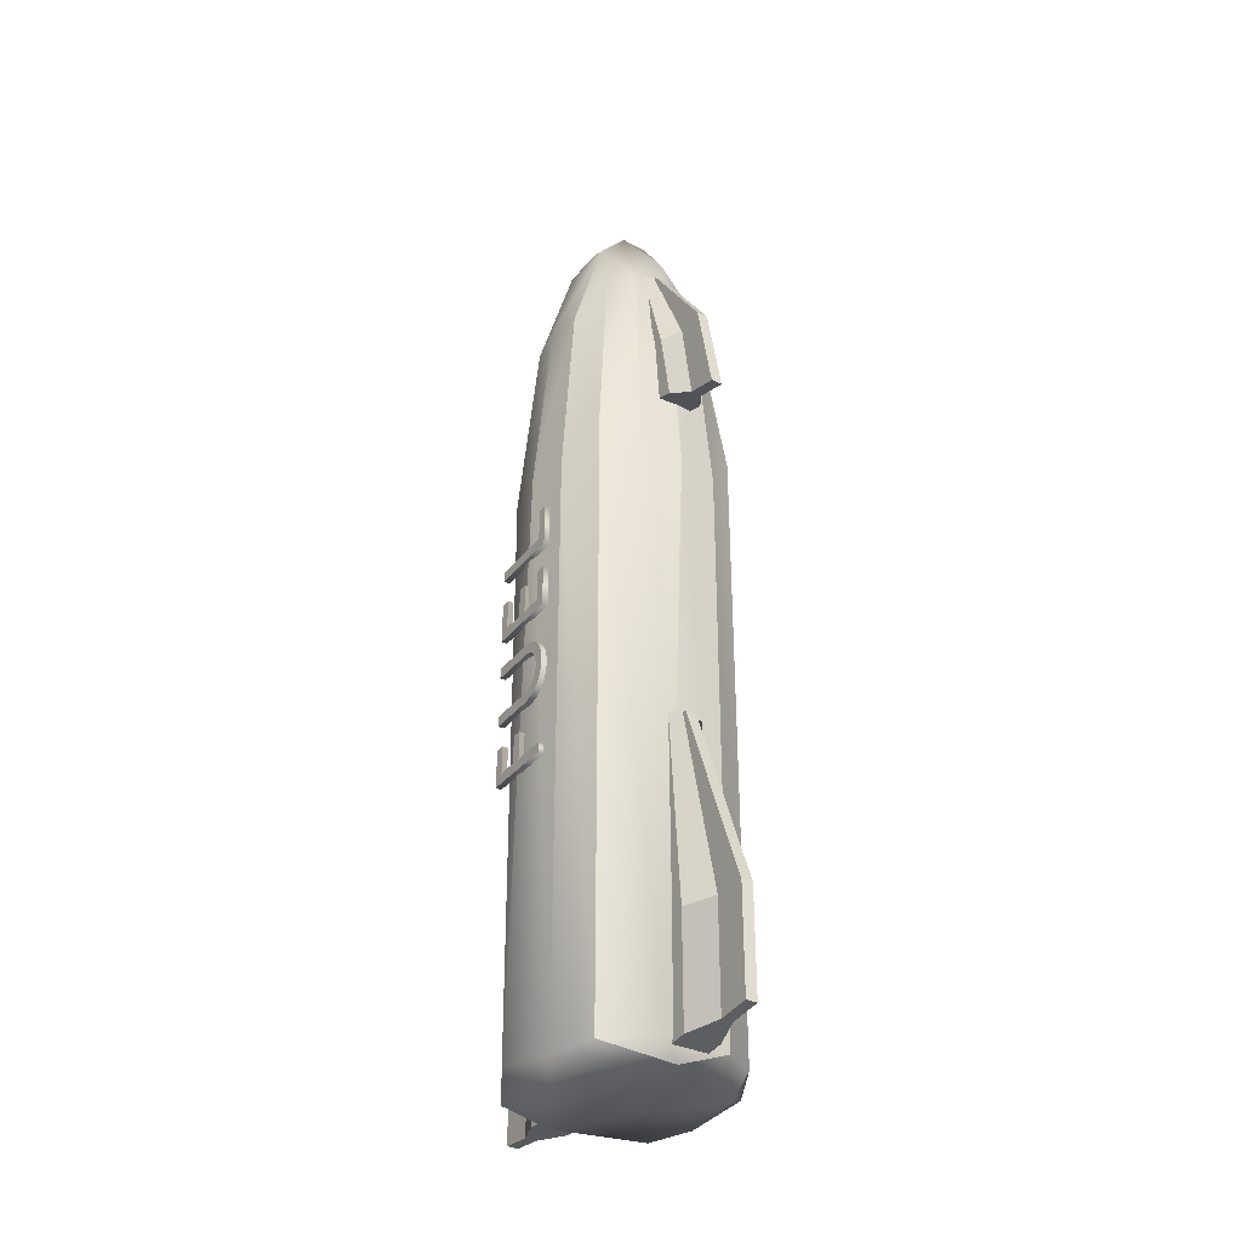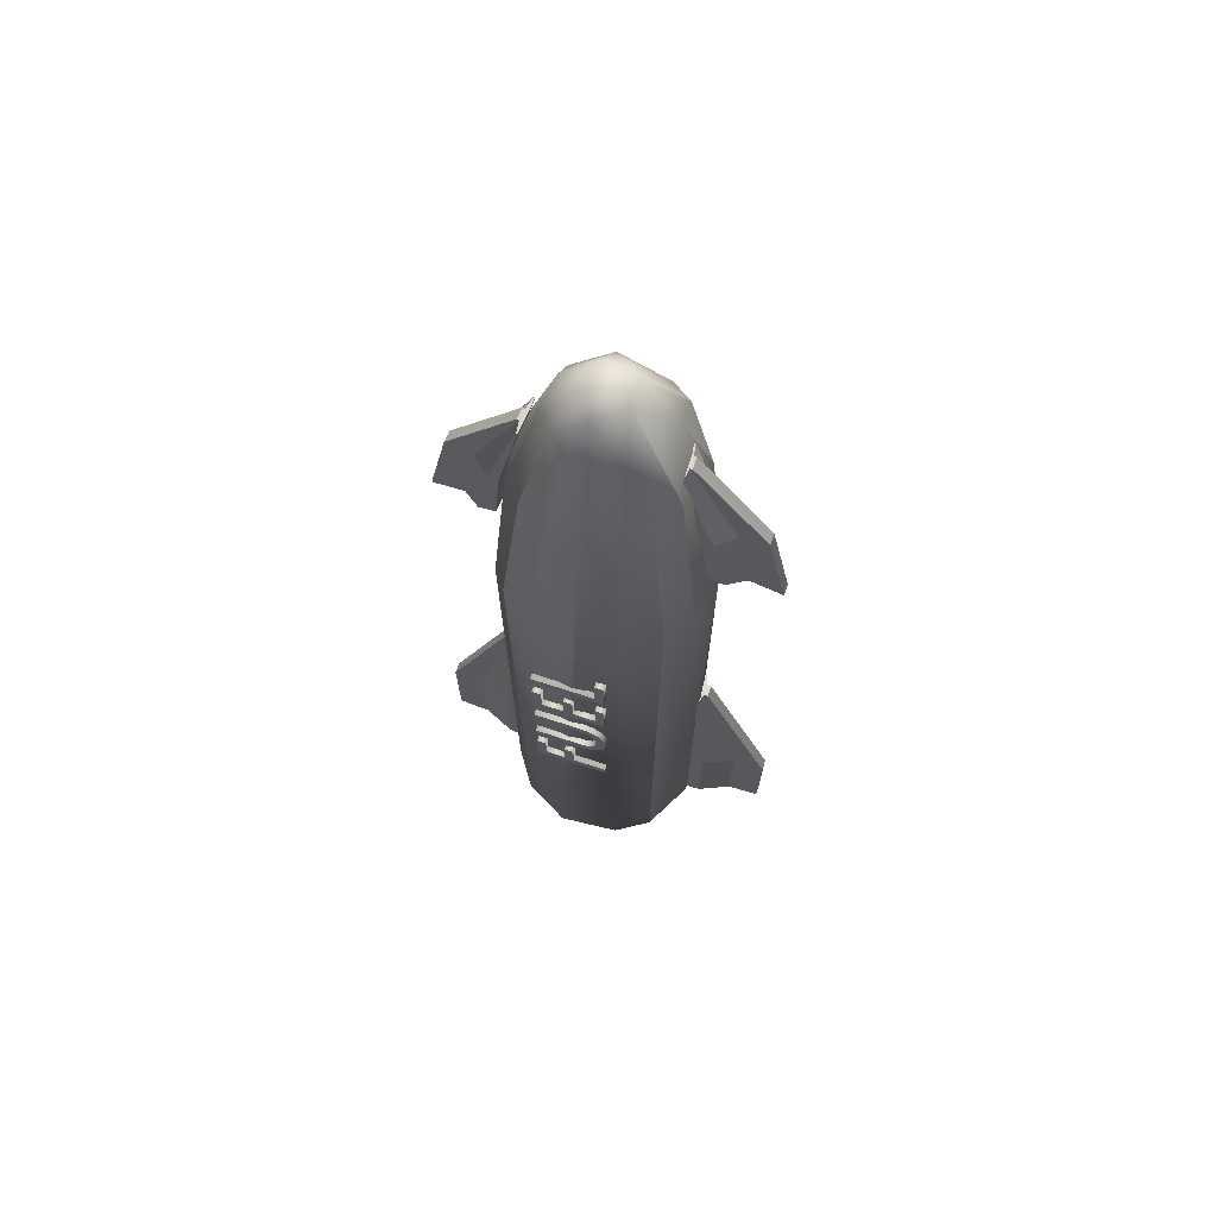
<metadata>
{"format":"obj","ext":"obj","renderer":"f3d","projection":"perspective","resolution":1024,"background":"white","views":[{"elev":-34.7,"azim":147.2,"up":"+Y"},{"elev":69.7,"azim":108.2,"up":"+Y"}]}
</metadata>
<code>
o Cube.001
v -0.007679 0.4723 0.006995
v -0.02053 0.4714 -0.01266
v -0.006895 0.4719 -0.01316
v 0.001936 0.4674 0.0006
v 0.00453 0.4542 0.01484
v 0.007194 0.003853 0.0448
v -0.02472 0.00334 0.04804
v -0.002355 -0.004913 0.03778
v -0.04913 -0.002642 0.03367
v 0.02392 -0.001883 0.03314
v -0.02175 0.4732 0.003795
v -0.02759 0.4686 -0.004049
v -0.0201 0.4539 0.02073
v 0.007469 0.295 0.04495
v -0.01299 0.2969 0.04848
v -0.03346 0.295 0.04498
v 0.02402 0.3189 0.03426
v -0.05001 0.3189 0.03433
v -0.06069 0.295 0.01778
v -0.06422 0.2969 -0.002679
v -0.06072 0.2951 -0.02315
v -0.05007 0.3189 -0.0397
v 0.03465 0.295 -0.02321
v 0.03817 0.2969 -0.002755
v 0.03467 0.295 0.01771
v 0.02396 0.3189 -0.03976
v -0.03352 0.295 -0.05039
v -0.01306 0.2969 -0.05391
v 0.007407 0.295 -0.05041
v 0.003851 0.3936 0.03692
v -0.01302 0.3957 0.03941
v -0.0299 0.3936 0.03692
v 0.01612 0.4042 0.02643
v -0.006883 0.4457 0.02465
v -0.05266 0.3936 0.01416
v -0.05515 0.3957 -0.002717
v -0.04878 0.4174 -0.01791
v -0.0404 0.4457 0.003424
v 0.02661 0.3936 -0.01959
v 0.0291 0.3957 -0.002717
v 0.02661 0.3936 0.01416
v 0.01302 0.4243 -0.02876
v 0.008634 0.4531 -0.01552
v -0.0299 0.3936 -0.04235
v -0.01302 0.3957 -0.04484
v 0.002167 0.4174 -0.03847
v -0.01917 0.4457 -0.03009
v -0.03907 0.4243 0.02333
v -0.03907 0.4243 -0.02876
v 0.01435 0.4457 0.003424
v -0.04963 -0.00426 -0.02831
v -0.01026 -0.004433 -0.04661
v -0.03324 0.003853 -0.05023
v -0.001331 0.00334 -0.05348
v -0.05003 0.004327 -0.03988
v 0.02393 0.001339 -0.03939
v 0.03387 -0.001951 -0.02177
v 0.03774 0.003341 0.008977
v -0.06033 -0.000404 0.01621
v -0.06378 0.003341 -0.01441
f 3 4 43
f 4 1 5
f 7 8 6
f 7 9 8
f 34 31 30
f 38 36 35
f 40 50 41
f 47 45 44
f 13 11 48
f 11 38 48
f 38 12 37
f 2 47 49
f 47 3 46
f 49 44 22
f 46 42 26
f 42 39 26
f 41 33 17
f 48 35 18
f 37 49 22
f 33 30 17
f 32 48 18
f 8 51 52
f 10 8 57
f 54 52 53
f 54 56 52
f 58 10 57
f 57 52 56
f 60 51 59
f 59 51 9
f 21 60 20
f 25 58 24
f 29 54 28
f 16 7 15
f 30 33 5 34
f 4 3 1
f 6 8 10
f 3 2 11 1
f 12 11 2
f 13 1 11
f 13 32 31 34
f 40 39 43 50
f 32 13 48
f 48 38 35
f 36 38 37
f 42 43 39
f 5 33 41 50
f 2 49 37 12
f 49 47 44
f 45 47 46
f 5 1 34
f 1 13 34
f 11 12 38
f 43 42 46 3
f 43 4 50
f 50 4 5
f 2 3 47
f 28 27 44 45
f 46 29 28 45
f 24 23 39 40
f 22 44 27
f 29 46 26
f 41 25 24 40
f 20 19 35 36
f 26 39 23
f 25 41 17
f 37 21 20 36
f 15 14 30 31
f 18 35 19
f 21 37 22
f 32 16 15 31
f 51 55 53 52
f 17 30 14
f 16 32 18
f 9 51 8
f 8 52 57
f 59 19 20 60
f 60 55 51
f 60 21 22 55
f 9 18 19 59
f 57 23 24 58
f 58 25 17 10
f 56 26 23 57
f 53 27 28 54
f 54 29 26 56
f 55 22 27 53
f 6 14 15 7
f 7 16 18 9
f 10 17 14 6
o Cubo
v -0.003822 0.05713 -0.06051
v -0.003822 0.155 -0.05285
v -0.003822 0.155 -0.05177
v -0.003822 0.05713 -0.05177
v -0.02152 0.155 -0.05177
v -0.02152 0.05713 -0.05177
v -0.01582 0.05713 -0.07684
v -0.01582 0.155 -0.05489
v -0.01582 0.155 -0.05692
v -0.01582 0.05713 -0.09317
v -0.01022 0.155 -0.05692
v -0.01022 0.05713 -0.09317
v -0.01022 0.003675 -0.07684
v -0.01582 0.003675 -0.07684
v -0.01582 0.00546 -0.09317
v -0.01022 0.00546 -0.09317
v -0.01022 0.155 -0.05489
v -0.003822 0.000934 -0.05177
v -0.02152 0.000934 -0.05177
v -0.003822 0.00189 -0.06051
v -0.01022 0.05713 -0.07684
v -0.02152 0.05713 -0.06051
v -0.02152 0.00189 -0.06051
v -0.02152 0.155 -0.05285
f 61 62 63 64
f 64 63 65 66
f 67 68 69 70
f 70 69 71 72
f 73 74 75 76
f 68 77 71 69
f 75 70 72 76
f 74 67 70 75
f 78 64 66 79
f 80 61 64 78
f 73 81 61 80
f 79 66 82 83
f 65 63 62 84
f 78 79 83 80
f 66 65 84 82
f 81 77 62 61
f 72 71 77 81
f 76 72 81 73
f 83 82 67 74
f 84 62 77 68
f 80 83 74 73
f 82 84 68 67
o Cubo.001
v -0.02125 0.05713 0.05468
v -0.02108 0.155 0.04737
v -0.02106 0.155 0.04633
v -0.02106 0.05713 0.04633
v -0.003364 0.155 0.04645
v -0.003364 0.05713 0.04645
v -0.01032 0.05713 0.07133
v -0.009835 0.155 0.04955
v -0.00988 0.155 0.0516
v -0.01068 0.05713 0.08785
v -0.01548 0.155 0.05148
v -0.01628 0.05713 0.08773
v -0.01592 0.003653 0.0712
v -0.01032 0.003653 0.07133
v -0.01068 0.00546 0.08785
v -0.01628 0.00546 0.08773
v -0.01543 0.155 0.04942
v -0.02106 0.000934 0.04633
v -0.003364 0.000934 0.04645
v -0.02125 0.001847 0.05468
v -0.01592 0.05713 0.0712
v -0.003549 0.05713 0.05481
v -0.003549 0.001847 0.05481
v -0.003387 0.155 0.04749
f 85 86 87 88
f 88 87 89 90
f 91 92 93 94
f 94 93 95 96
f 97 98 99 100
f 92 101 95 93
f 99 94 96 100
f 98 91 94 99
f 102 88 90 103
f 104 85 88 102
f 97 105 85 104
f 103 90 106 107
f 89 87 86 108
f 102 103 107 104
f 90 89 108 106
f 105 101 86 85
f 96 95 101 105
f 100 96 105 97
f 107 106 91 98
f 108 86 101 92
f 104 107 98 97
f 106 108 92 91
o Cubo.003
v -0.003822 0.3705 -0.05137
v -0.003822 0.4257 -0.0358
v -0.003822 0.4256 -0.03519
v -0.003822 0.3695 -0.04653
v -0.02152 0.4256 -0.03519
v -0.02152 0.3695 -0.04653
v -0.01582 0.3724 -0.06042
v -0.01582 0.4259 -0.03692
v -0.01582 0.4262 -0.03805
v -0.01582 0.3743 -0.07386
v -0.01022 0.4262 -0.03805
v -0.01022 0.3743 -0.07386
v -0.01022 0.3283 -0.06734
v -0.01582 0.3283 -0.06734
v -0.01582 0.3236 -0.08395
v -0.01022 0.3236 -0.08395
v -0.01022 0.4259 -0.03692
v -0.003822 0.3343 -0.04951
v -0.02152 0.3343 -0.04951
v -0.003822 0.3312 -0.05814
v -0.01022 0.3724 -0.06042
v -0.02152 0.3705 -0.05137
v -0.02152 0.3312 -0.05814
v -0.02152 0.4257 -0.0358
f 109 110 111 112
f 112 111 113 114
f 115 116 117 118
f 118 117 119 120
f 121 122 123 124
f 116 125 119 117
f 123 118 120 124
f 122 115 118 123
f 126 112 114 127
f 128 109 112 126
f 121 129 109 128
f 127 114 130 131
f 113 111 110 132
f 126 127 131 128
f 114 113 132 130
f 129 125 110 109
f 120 119 125 129
f 124 120 129 121
f 131 130 115 122
f 132 110 125 116
f 128 131 122 121
f 130 132 116 115
o Cubo.002
v -0.02131 0.3727 0.04659
v -0.01992 0.4279 0.03107
v -0.01986 0.4278 0.03047
v -0.02088 0.3717 0.04177
v -0.002235 0.4278 0.03206
v -0.00325 0.3717 0.04335
v -0.01017 0.3746 0.05667
v -0.008063 0.4282 0.03327
v -0.008164 0.4284 0.03439
v -0.01137 0.3765 0.07006
v -0.01374 0.4284 0.03389
v -0.01695 0.3765 0.06956
v -0.01637 0.3305 0.06306
v -0.01079 0.3305 0.06357
v -0.01227 0.3258 0.0801
v -0.01785 0.3258 0.0796
v -0.01364 0.4282 0.03277
v -0.02114 0.3365 0.04473
v -0.003517 0.3365 0.04632
v -0.02192 0.3334 0.05333
v -0.01574 0.3746 0.05617
v -0.003684 0.3727 0.04817
v -0.00429 0.3334 0.05491
v -0.002289 0.4279 0.03266
f 133 134 135 136
f 136 135 137 138
f 139 140 141 142
f 142 141 143 144
f 145 146 147 148
f 140 149 143 141
f 147 142 144 148
f 146 139 142 147
f 150 136 138 151
f 152 133 136 150
f 145 153 133 152
f 151 138 154 155
f 137 135 134 156
f 150 151 155 152
f 138 137 156 154
f 153 149 134 133
f 144 143 149 153
f 148 144 153 145
f 155 154 139 146
f 156 134 149 140
f 152 155 146 145
f 154 156 140 139
o FUEL
v 0.03977 0.2497 -0.01748
v 0.0398 0.2548 0.01868
v 0.03982 0.2496 0.01866
v 0.03976 0.2549 -0.0128
v 0.0397 0.2712 -0.01275
v 0.03969 0.2713 -0.01741
v 0.03991 0.2154 -0.01758
v 0.03993 0.2205 0.01391
v 0.03996 0.2152 0.01856
v 0.03988 0.2358 0.01862
v 0.03987 0.2358 0.01396
v 0.03992 0.2205 0.002993
v 0.03991 0.2205 -0.00167
v 0.03986 0.2353 0.003039
v 0.03985 0.2353 -0.001625
v 0.0399 0.2205 -0.0129
v 0.03983 0.2363 -0.01286
v 0.03983 0.2363 -0.01752
v 0.04011 0.1691 -0.004054
v 0.04012 0.1742 0.01843
v 0.04014 0.169 0.01842
v 0.04009 0.1743 -0.002925
v 0.04001 0.195 -0.002543
v 0.04002 0.2001 0.01851
v 0.04004 0.1949 0.01849
v 0.03999 0.2002 -0.003428
v 0.04001 0.195 -0.003376
v 0.04009 0.1743 -0.003897
v 0.04001 0.195 -0.004177
v 0.03999 0.2001 -0.005576
v 0.04009 0.1743 -0.004777
v 0.04011 0.1693 -0.006402
v 0.04001 0.1949 -0.004947
v 0.04009 0.1744 -0.005574
v 0.04001 0.1948 -0.005686
v 0.04009 0.1745 -0.006296
v 0.03998 0.1998 -0.00759
v 0.04001 0.1947 -0.006393
v 0.04009 0.1746 -0.006951
v 0.0401 0.1697 -0.008522
v 0.04001 0.1946 -0.007069
v 0.04008 0.1748 -0.007547
v 0.04001 0.1944 -0.007712
v 0.04008 0.175 -0.008092
v 0.03998 0.1992 -0.009458
v 0.04001 0.1942 -0.008324
v 0.04008 0.1752 -0.008594
v 0.04001 0.1939 -0.008903
v 0.0401 0.1704 -0.01042
v 0.04008 0.1755 -0.009062
v 0.04001 0.1936 -0.00945
v 0.04008 0.1758 -0.009503
v 0.04007 0.1761 -0.009925
v 0.04001 0.1932 -0.009965
v 0.03998 0.1985 -0.01117
v 0.04007 0.1765 -0.01034
v 0.04001 0.1928 -0.01045
v 0.04007 0.177 -0.01083
v 0.04009 0.1713 -0.0121
v 0.04001 0.1923 -0.01085
v 0.04007 0.1776 -0.01128
v 0.04001 0.1918 -0.01124
v 0.03999 0.1975 -0.01272
v 0.04007 0.1781 -0.01168
v 0.04001 0.1913 -0.0116
v 0.04002 0.1907 -0.01194
v 0.04006 0.1787 -0.01205
v 0.04002 0.1901 -0.01225
v 0.04006 0.1794 -0.01236
v 0.04009 0.1725 -0.01356
v 0.04002 0.1894 -0.01253
v 0.04006 0.18 -0.01264
v 0.04002 0.1887 -0.01278
v 0.04005 0.1807 -0.01287
v 0.03999 0.1962 -0.0141
v 0.04002 0.1879 -0.01299
v 0.04005 0.1813 -0.01306
v 0.04003 0.1871 -0.01315
v 0.04005 0.182 -0.0132
v 0.04003 0.1862 -0.01328
v 0.04004 0.1828 -0.01331
v 0.04004 0.1853 -0.01336
v 0.04004 0.1835 -0.01337
v 0.04004 0.1843 -0.01339
v 0.04008 0.1738 -0.01481
v 0.03999 0.1948 -0.01529
v 0.04007 0.1753 -0.01586
v 0.04 0.1931 -0.01629
v 0.04006 0.1769 -0.0167
v 0.04001 0.1912 -0.01709
v 0.04006 0.1786 -0.01735
v 0.04001 0.1891 -0.01767
v 0.04005 0.1804 -0.0178
v 0.04002 0.1868 -0.01803
v 0.04004 0.1823 -0.01807
v 0.04003 0.1842 -0.01816
v 0.04022 0.1371 -0.01782
v 0.04024 0.1422 0.01367
v 0.04027 0.137 0.01832
v 0.04019 0.1563 0.01838
v 0.04018 0.1563 0.01371
v 0.04023 0.1423 0.003654
v 0.04022 0.1423 -0.00101
v 0.04017 0.1564 0.003697
v 0.04016 0.1564 -0.000966
v 0.0402 0.1423 -0.01781
v 0.04024 0.1422 0.01367
v 0.04023 0.1423 0.003654
v 0.0374 0.1423 0.003657
v 0.03741 0.1422 0.01367
v 0.04017 0.1564 0.003697
v 0.03735 0.1564 0.003701
v 0.04016 0.1564 -0.000966
v 0.03734 0.1564 -0.000963
v 0.04022 0.1423 -0.00101
v 0.03739 0.1423 -0.001006
v 0.0402 0.1423 -0.01781
v 0.03737 0.1423 -0.0178
v 0.04022 0.1371 -0.01782
v 0.03739 0.1371 -0.01782
v 0.04027 0.137 0.01832
v 0.03744 0.137 0.01832
v 0.04019 0.1563 0.01838
v 0.03737 0.1563 0.01838
v 0.04018 0.1563 0.01371
v 0.03736 0.1563 0.01372
v 0.03999 0.2001 -0.005576
v 0.03998 0.1998 -0.00759
v 0.03716 0.1998 -0.007586
v 0.03716 0.2001 -0.005573
v 0.03998 0.1992 -0.009458
v 0.03716 0.1992 -0.009455
v 0.03998 0.1985 -0.01117
v 0.03716 0.1984 -0.01117
v 0.03999 0.1975 -0.01272
v 0.03716 0.1975 -0.01272
v 0.03999 0.1962 -0.0141
v 0.03716 0.1962 -0.01409
v 0.03999 0.1948 -0.01529
v 0.03717 0.1948 -0.01529
v 0.04 0.1931 -0.01629
v 0.03717 0.1931 -0.01629
v 0.04001 0.1912 -0.01709
v 0.03718 0.1912 -0.01708
v 0.04001 0.1891 -0.01767
v 0.03719 0.1891 -0.01767
v 0.04002 0.1868 -0.01803
v 0.0372 0.1868 -0.01802
v 0.04003 0.1842 -0.01816
v 0.03721 0.1842 -0.01815
v 0.04004 0.1823 -0.01807
v 0.03721 0.1823 -0.01807
v 0.04005 0.1804 -0.0178
v 0.03722 0.1804 -0.0178
v 0.04006 0.1786 -0.01735
v 0.03723 0.1786 -0.01734
v 0.04006 0.1769 -0.0167
v 0.03724 0.1769 -0.0167
v 0.04007 0.1753 -0.01586
v 0.03725 0.1753 -0.01585
v 0.04008 0.1738 -0.01481
v 0.03725 0.1738 -0.01481
v 0.04009 0.1725 -0.01356
v 0.03726 0.1725 -0.01355
v 0.04009 0.1713 -0.0121
v 0.03726 0.1713 -0.01209
v 0.0401 0.1704 -0.01042
v 0.03727 0.1704 -0.01042
v 0.0401 0.1697 -0.008522
v 0.03728 0.1697 -0.008519
v 0.04011 0.1693 -0.006402
v 0.03728 0.1693 -0.006399
v 0.04011 0.1691 -0.004054
v 0.03728 0.1691 -0.00405
v 0.04014 0.169 0.01842
v 0.03731 0.169 0.01842
v 0.04012 0.1742 0.01843
v 0.03729 0.1742 0.01843
v 0.04009 0.1743 -0.002925
v 0.03727 0.1743 -0.002921
v 0.04009 0.1743 -0.003897
v 0.03726 0.1743 -0.003893
v 0.04009 0.1743 -0.004777
v 0.03726 0.1743 -0.004773
v 0.04009 0.1744 -0.005574
v 0.03726 0.1744 -0.005571
v 0.04009 0.1745 -0.006296
v 0.03726 0.1745 -0.006292
v 0.04009 0.1746 -0.006951
v 0.03726 0.1746 -0.006947
v 0.04008 0.1748 -0.007547
v 0.03726 0.1748 -0.007543
v 0.04008 0.175 -0.008092
v 0.03726 0.175 -0.008088
v 0.04008 0.1752 -0.008594
v 0.03726 0.1752 -0.008591
v 0.04008 0.1755 -0.009062
v 0.03725 0.1754 -0.009058
v 0.04008 0.1758 -0.009503
v 0.03725 0.1757 -0.009499
v 0.04007 0.1761 -0.009925
v 0.03725 0.1761 -0.009921
v 0.04007 0.1765 -0.01034
v 0.03725 0.1765 -0.01033
v 0.04007 0.177 -0.01083
v 0.03724 0.177 -0.01083
v 0.04007 0.1776 -0.01128
v 0.03724 0.1776 -0.01128
v 0.04007 0.1781 -0.01168
v 0.03724 0.1781 -0.01168
v 0.04006 0.1787 -0.01205
v 0.03724 0.1787 -0.01204
v 0.04006 0.1794 -0.01236
v 0.03723 0.1793 -0.01236
v 0.04006 0.18 -0.01264
v 0.03723 0.18 -0.01263
v 0.04005 0.1807 -0.01287
v 0.03723 0.1806 -0.01287
v 0.04005 0.1813 -0.01306
v 0.03722 0.1813 -0.01305
v 0.04005 0.182 -0.0132
v 0.03722 0.182 -0.0132
v 0.04004 0.1828 -0.01331
v 0.03722 0.1828 -0.0133
v 0.04004 0.1835 -0.01337
v 0.03721 0.1835 -0.01336
v 0.04004 0.1843 -0.01339
v 0.03721 0.1843 -0.01338
v 0.04004 0.1853 -0.01336
v 0.03721 0.1852 -0.01335
v 0.04003 0.1862 -0.01328
v 0.03721 0.1862 -0.01328
v 0.04003 0.1871 -0.01315
v 0.0372 0.187 -0.01315
v 0.04002 0.1879 -0.01299
v 0.0372 0.1879 -0.01298
v 0.04002 0.1887 -0.01278
v 0.0372 0.1887 -0.01277
v 0.04002 0.1894 -0.01253
v 0.03719 0.1894 -0.01253
v 0.04002 0.1901 -0.01225
v 0.03719 0.1901 -0.01225
v 0.04002 0.1907 -0.01194
v 0.03719 0.1907 -0.01193
v 0.04001 0.1913 -0.0116
v 0.03719 0.1913 -0.01159
v 0.04001 0.1918 -0.01124
v 0.03719 0.1918 -0.01123
v 0.04001 0.1923 -0.01085
v 0.03718 0.1923 -0.01085
v 0.04001 0.1928 -0.01045
v 0.03718 0.1927 -0.01044
v 0.04001 0.1932 -0.009965
v 0.03718 0.1932 -0.009961
v 0.04001 0.1936 -0.00945
v 0.03718 0.1936 -0.009447
v 0.04001 0.1939 -0.008903
v 0.03718 0.1939 -0.0089
v 0.04001 0.1942 -0.008324
v 0.03718 0.1942 -0.00832
v 0.04001 0.1944 -0.007712
v 0.03718 0.1944 -0.007709
v 0.04001 0.1946 -0.007069
v 0.03718 0.1946 -0.007065
v 0.04001 0.1947 -0.006393
v 0.03718 0.1947 -0.00639
v 0.04001 0.1948 -0.005686
v 0.03718 0.1948 -0.005682
v 0.04001 0.1949 -0.004947
v 0.03718 0.1949 -0.004944
v 0.04001 0.195 -0.004177
v 0.03718 0.195 -0.004173
v 0.04001 0.195 -0.003376
v 0.03718 0.195 -0.003372
v 0.04001 0.195 -0.002543
v 0.03718 0.195 -0.00254
v 0.04004 0.1949 0.01849
v 0.03721 0.1949 0.0185
v 0.04002 0.2001 0.01851
v 0.03719 0.2001 0.01851
v 0.03999 0.2002 -0.003428
v 0.03716 0.2002 -0.003425
v 0.03993 0.2205 0.01391
v 0.03992 0.2205 0.002993
v 0.03709 0.2205 0.002997
v 0.0371 0.2204 0.01391
v 0.03986 0.2353 0.003039
v 0.03703 0.2353 0.003042
v 0.03985 0.2353 -0.001625
v 0.03703 0.2353 -0.001621
v 0.03991 0.2205 -0.00167
v 0.03708 0.2205 -0.001666
v 0.0399 0.2205 -0.0129
v 0.03707 0.2205 -0.0129
v 0.03983 0.2363 -0.01286
v 0.03701 0.2363 -0.01285
v 0.03983 0.2363 -0.01752
v 0.037 0.2363 -0.01751
v 0.03991 0.2154 -0.01758
v 0.03708 0.2153 -0.01758
v 0.03996 0.2152 0.01856
v 0.03713 0.2152 0.01856
v 0.03988 0.2358 0.01862
v 0.03705 0.2357 0.01862
v 0.03987 0.2358 0.01396
v 0.03704 0.2358 0.01396
v 0.0397 0.2712 -0.01275
v 0.03969 0.2713 -0.01741
v 0.03686 0.2712 -0.01741
v 0.03687 0.2712 -0.01274
v 0.03977 0.2497 -0.01748
v 0.03695 0.2497 -0.01747
v 0.03982 0.2496 0.01866
v 0.037 0.2496 0.01867
v 0.0398 0.2548 0.01868
v 0.03698 0.2548 0.01868
v 0.03976 0.2549 -0.0128
v 0.03693 0.2549 -0.0128
f 157 158 159
f 157 160 158
f 157 161 160
f 157 162 161
f 163 164 165
f 164 166 165
f 164 167 166
f 163 168 164
f 163 169 168
f 169 170 168
f 169 171 170
f 163 172 169
f 163 173 172
f 163 174 173
f 175 176 177
f 175 178 176
f 179 180 181
f 179 182 180
f 183 182 179
f 175 184 178
f 185 182 183
f 185 186 182
f 175 187 184
f 188 187 175
f 189 186 185
f 188 190 187
f 191 186 189
f 188 192 190
f 191 193 186
f 194 193 191
f 188 195 192
f 196 195 188
f 197 193 194
f 196 198 195
f 199 193 197
f 196 200 198
f 199 201 193
f 202 201 199
f 196 203 200
f 204 201 202
f 205 203 196
f 205 206 203
f 207 201 204
f 205 208 206
f 205 209 208
f 210 201 207
f 210 211 201
f 205 212 209
f 213 211 210
f 205 214 212
f 215 214 205
f 216 211 213
f 215 217 214
f 218 211 216
f 218 219 211
f 215 220 217
f 221 219 218
f 222 219 221
f 215 223 220
f 224 219 222
f 215 225 223
f 226 225 215
f 227 219 224
f 226 228 225
f 229 219 227
f 226 230 228
f 229 231 219
f 232 231 229
f 226 233 230
f 234 231 232
f 226 235 233
f 236 231 234
f 226 237 235
f 238 231 236
f 226 239 237
f 240 231 238
f 226 240 239
f 226 231 240
f 241 231 226
f 241 242 231
f 243 242 241
f 243 244 242
f 245 244 243
f 245 246 244
f 247 246 245
f 247 248 246
f 249 248 247
f 249 250 248
f 251 250 249
f 251 252 250
f 253 254 255
f 254 256 255
f 254 257 256
f 253 258 254
f 253 259 258
f 259 260 258
f 259 261 260
f 253 262 259
f 263 264 265 266
f 264 267 268 265
f 267 269 270 268
f 269 271 272 270
f 271 273 274 272
f 273 275 276 274
f 275 277 278 276
f 277 279 280 278
f 279 281 282 280
f 281 263 266 282
f 283 284 285 286
f 284 287 288 285
f 287 289 290 288
f 289 291 292 290
f 291 293 294 292
f 293 295 296 294
f 295 297 298 296
f 297 299 300 298
f 299 301 302 300
f 301 303 304 302
f 303 305 306 304
f 305 307 308 306
f 307 309 310 308
f 309 311 312 310
f 311 313 314 312
f 313 315 316 314
f 315 317 318 316
f 317 319 320 318
f 319 321 322 320
f 321 323 324 322
f 323 325 326 324
f 325 327 328 326
f 327 329 330 328
f 329 331 332 330
f 331 333 334 332
f 333 335 336 334
f 335 337 338 336
f 337 339 340 338
f 339 341 342 340
f 341 343 344 342
f 343 345 346 344
f 345 347 348 346
f 347 349 350 348
f 349 351 352 350
f 351 353 354 352
f 353 355 356 354
f 355 357 358 356
f 357 359 360 358
f 359 361 362 360
f 361 363 364 362
f 363 365 366 364
f 365 367 368 366
f 367 369 370 368
f 369 371 372 370
f 371 373 374 372
f 373 375 376 374
f 375 377 378 376
f 377 379 380 378
f 379 381 382 380
f 381 383 384 382
f 383 385 386 384
f 385 387 388 386
f 387 389 390 388
f 389 391 392 390
f 391 393 394 392
f 393 395 396 394
f 395 397 398 396
f 397 399 400 398
f 399 401 402 400
f 401 403 404 402
f 403 405 406 404
f 405 407 408 406
f 407 409 410 408
f 409 411 412 410
f 411 413 414 412
f 413 415 416 414
f 415 417 418 416
f 417 419 420 418
f 419 421 422 420
f 421 423 424 422
f 423 425 426 424
f 425 427 428 426
f 427 429 430 428
f 429 431 432 430
f 431 433 434 432
f 433 435 436 434
f 435 437 438 436
f 437 283 286 438
f 439 440 441 442
f 440 443 444 441
f 443 445 446 444
f 445 447 448 446
f 447 449 450 448
f 449 451 452 450
f 451 453 454 452
f 453 455 456 454
f 455 457 458 456
f 457 459 460 458
f 459 461 462 460
f 461 439 442 462
f 463 464 465 466
f 464 467 468 465
f 467 469 470 468
f 469 471 472 470
f 471 473 474 472
f 473 463 466 474

</code>
